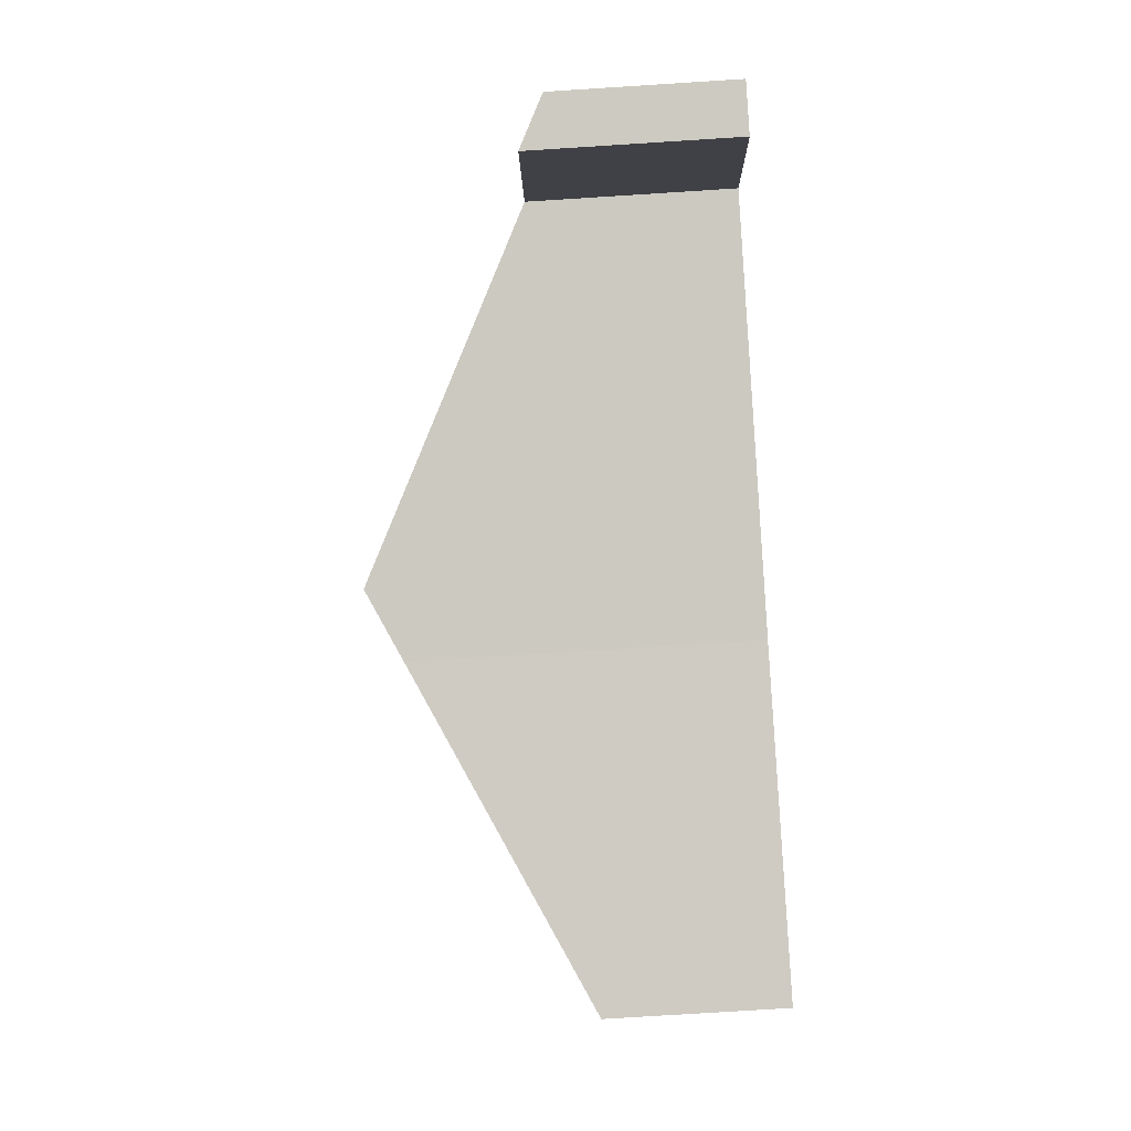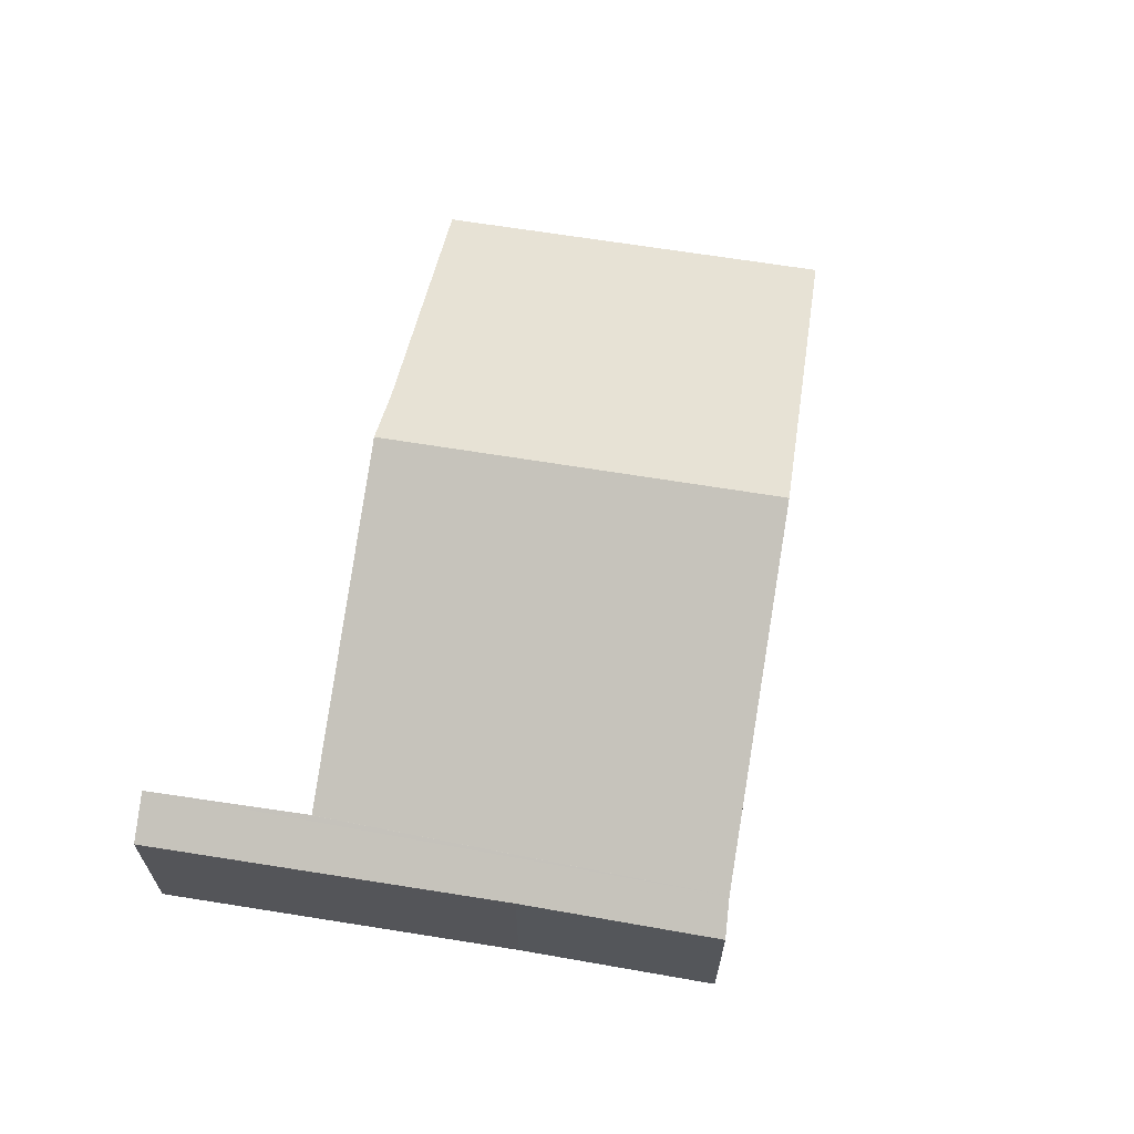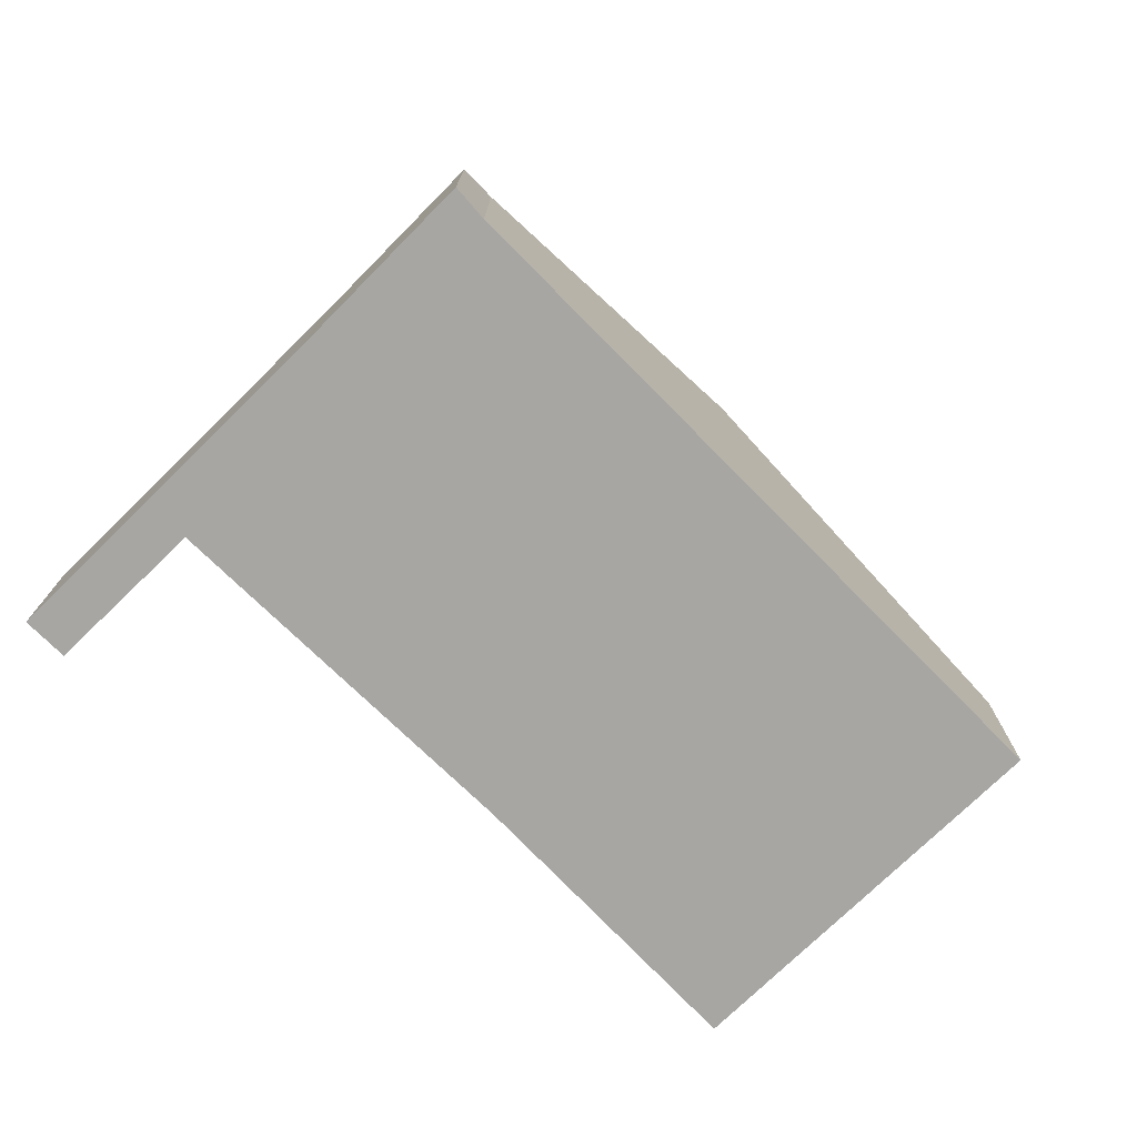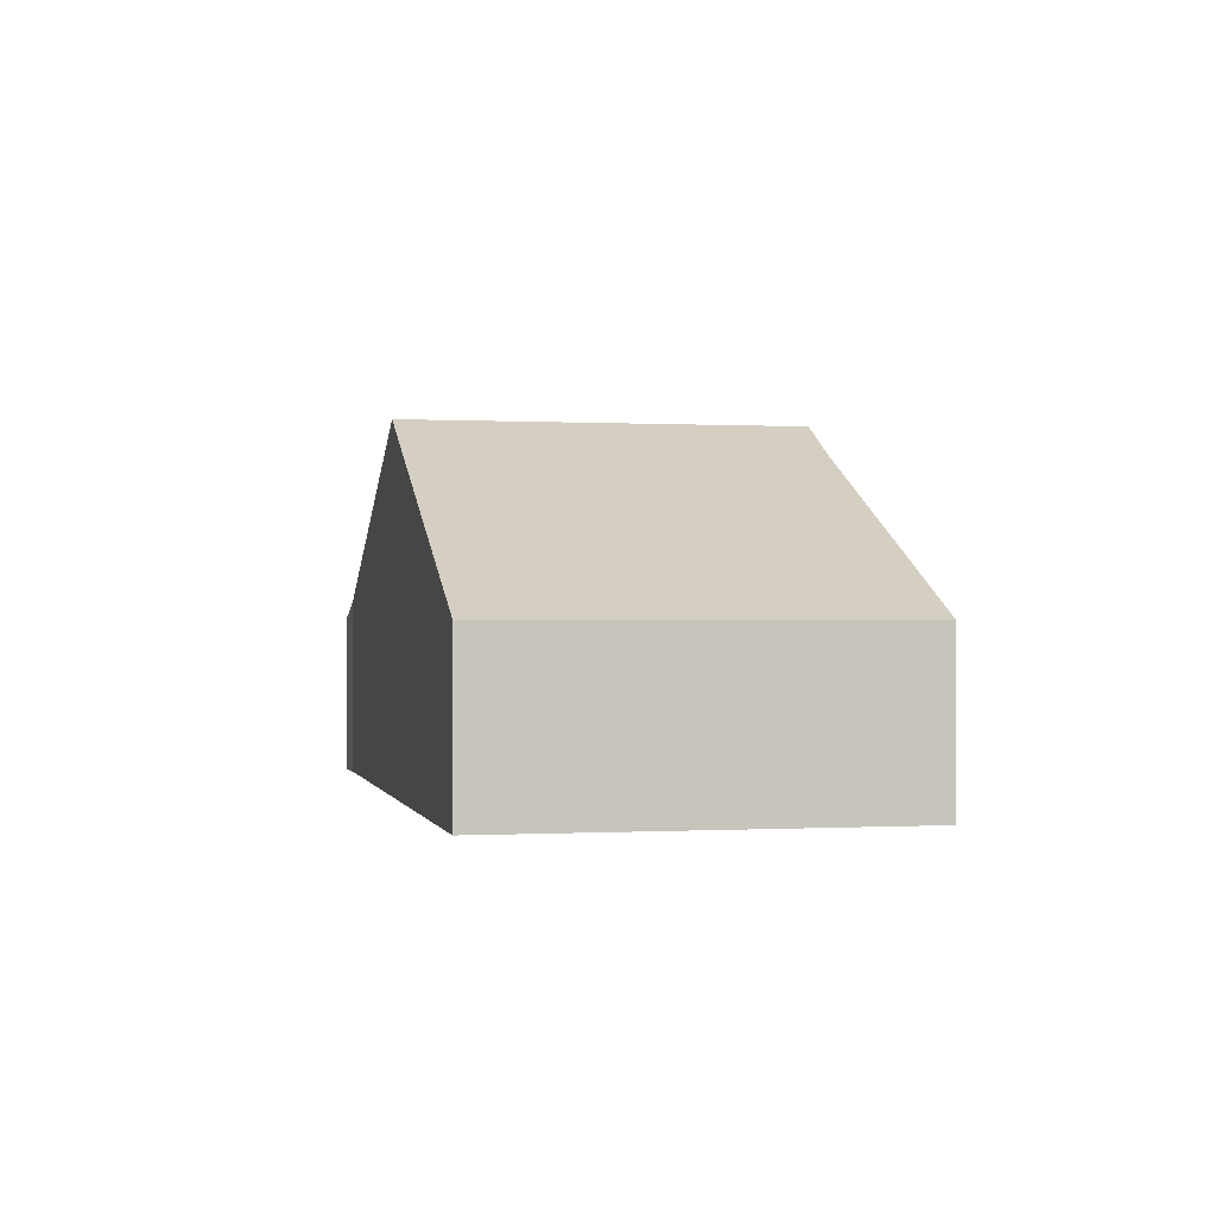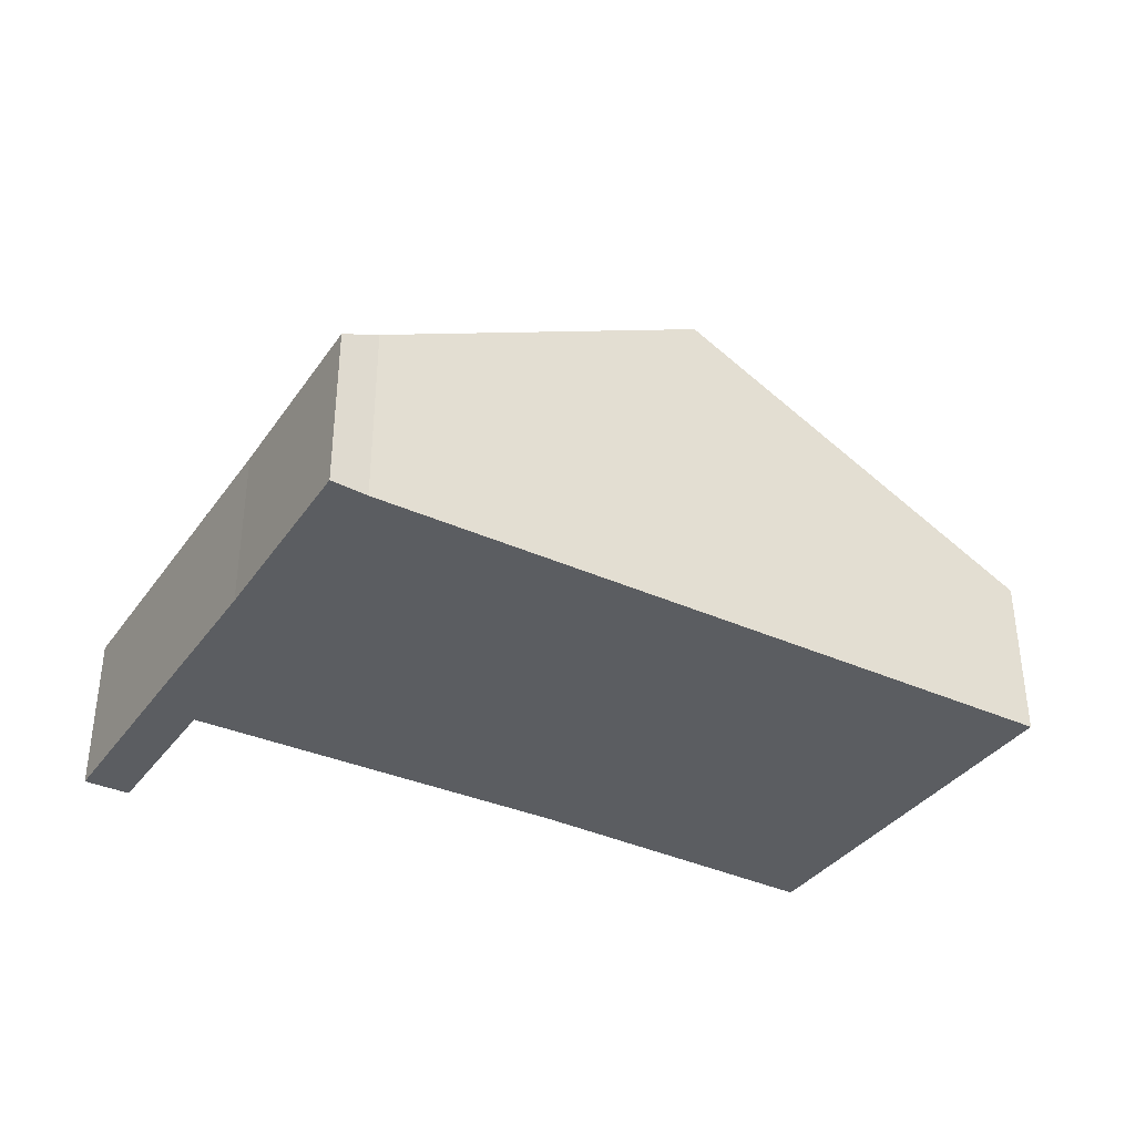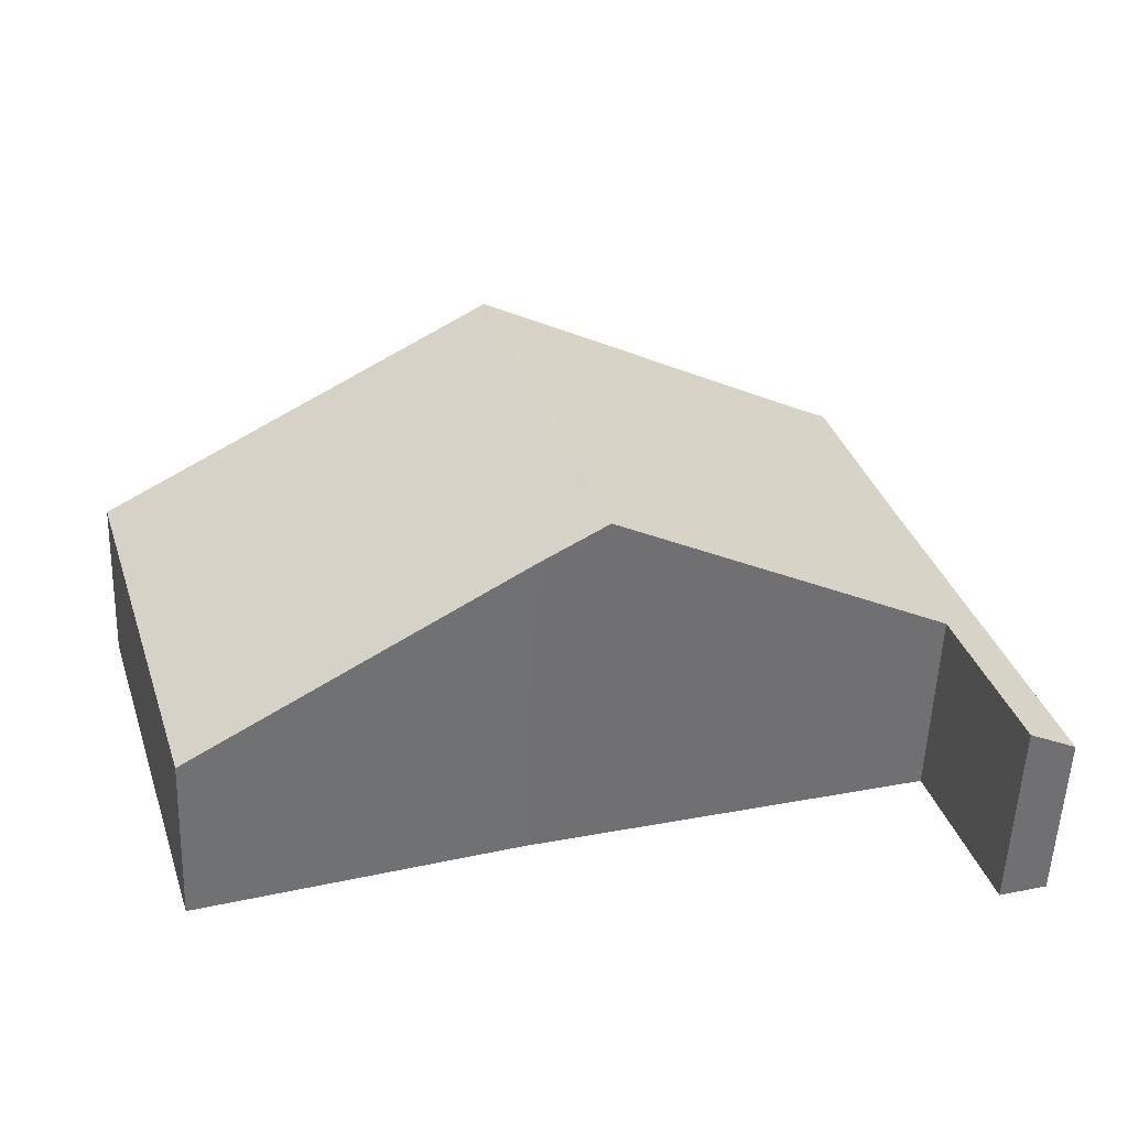
<metadata>
{"format":"obj","ext":"obj","renderer":"f3d","projection":"perspective","resolution":1024,"background":"white","views":[{"elev":-77.0,"azim":-86.4,"up":"+Z"},{"elev":64.6,"azim":-63.3,"up":"+Y"},{"elev":-74.1,"azim":-28.1,"up":"+Y"},{"elev":-0.1,"azim":95.0,"up":"+Y"},{"elev":-36.0,"azim":-13.4,"up":"+Y"},{"elev":-55.4,"azim":177.8,"up":"+Z"}]}
</metadata>
<code>
v  9.126 6.043 0.659
v  17.14 3.131 6.152
v  14.84 3.131 -1.242
v  10.2 6.646 8.31
v  7.928 6.646 1.007
v  1.852 3.588 2.773
v  3.935 3.477 10.26
v  1.832 3.588 2.71
v  0.864 3.567 -0.263
v  0 3.131 1.917e-16
v  2.156 3.15 6.81
v  0.946 3.139 2.988
v  3.265 3.131 10.51
v  0.864 1.61e-17 -0.263
v  0 0 0
v  9.126 -4.035e-17 0.659
v  14.84 7.605e-17 -1.242
v  1.852 -1.698e-16 2.773
v  7.928 -6.166e-17 1.007
v  0.946 -1.83e-16 2.988
v  2.156 -4.17e-16 6.81
v  3.265 -6.437e-16 10.51
v  3.935 -6.28e-16 10.26
v  10.2 -5.088e-16 8.31
v  17.14 -3.767e-16 6.152
v  1.832 -1.659e-16 2.71
g defaultobject
f 1 2 3
f 2 1 4
f 4 1 5
f 6 4 5
f 4 6 7
f 7 6 8
f 7 8 9
f 7 9 10
f 7 10 11
f 11 10 12
f 13 7 11
f 14 10 9
f 10 14 15
f 3 16 1
f 16 3 17
f 1 6 5
f 6 1 16
f 6 16 18
f 18 16 19
f 15 12 10
f 12 15 20
f 12 20 11
f 11 20 21
f 11 21 13
f 13 21 22
f 13 23 7
f 23 13 22
f 23 4 7
f 4 23 24
f 4 24 2
f 2 24 25
f 25 3 2
f 3 25 17
f 8 14 9
f 14 8 6
f 14 6 26
f 26 6 18
f 24 17 25
f 17 24 23
f 17 23 16
f 16 23 22
f 16 22 19
f 19 22 21
f 19 21 18
f 18 21 20
f 18 20 26
f 26 20 14
f 14 20 15

</code>
